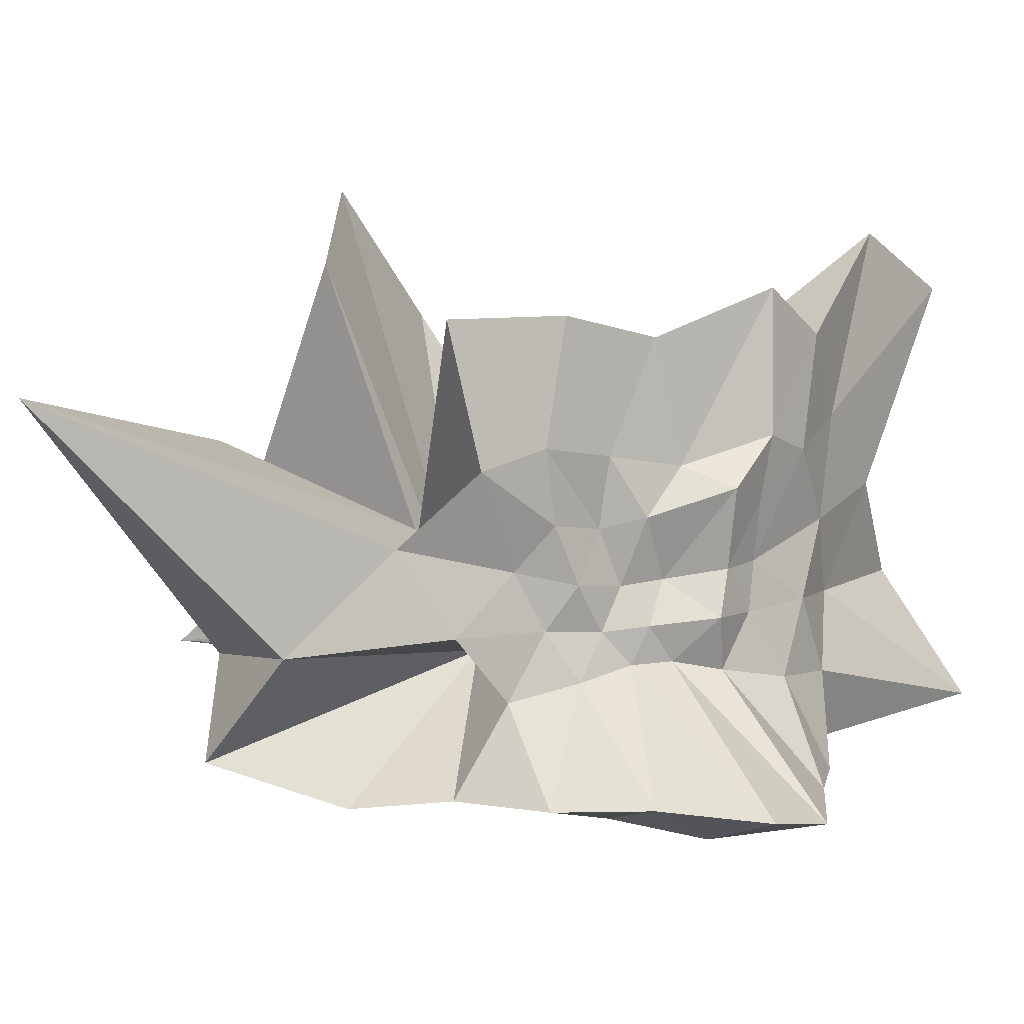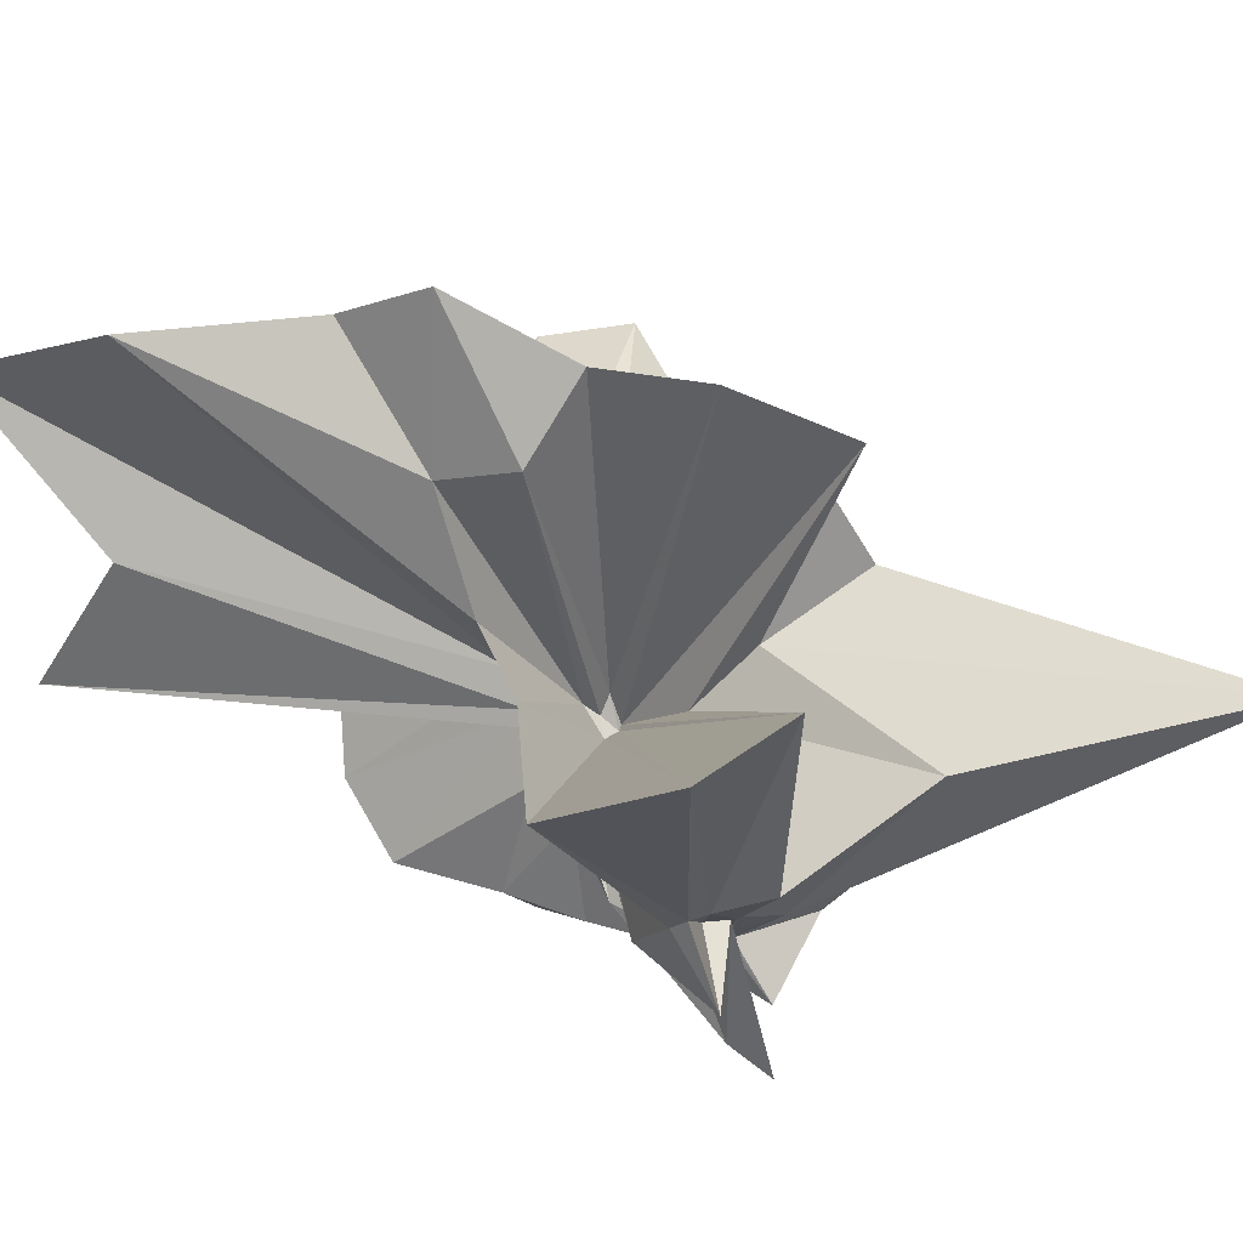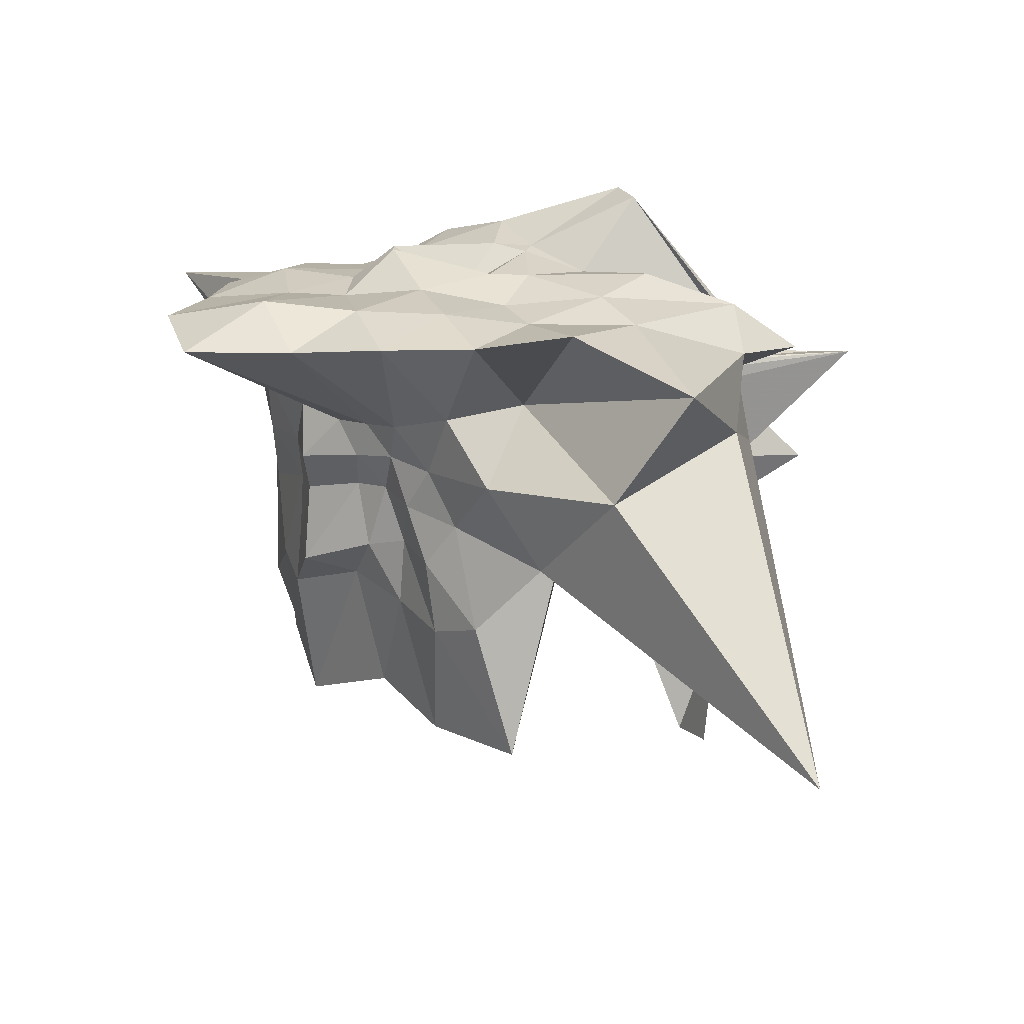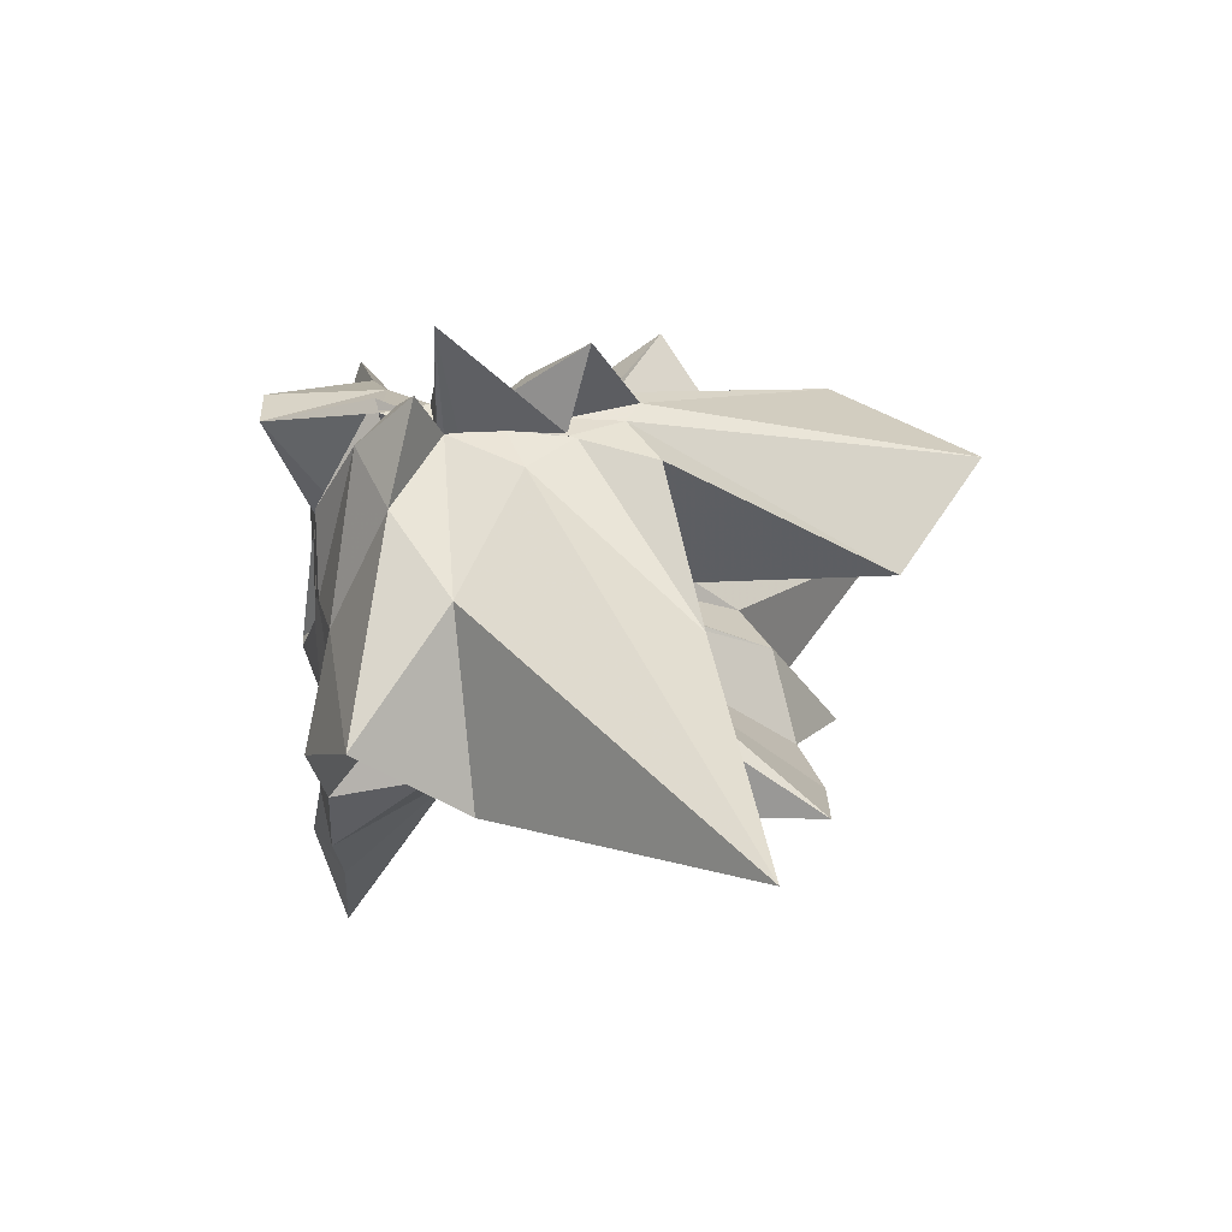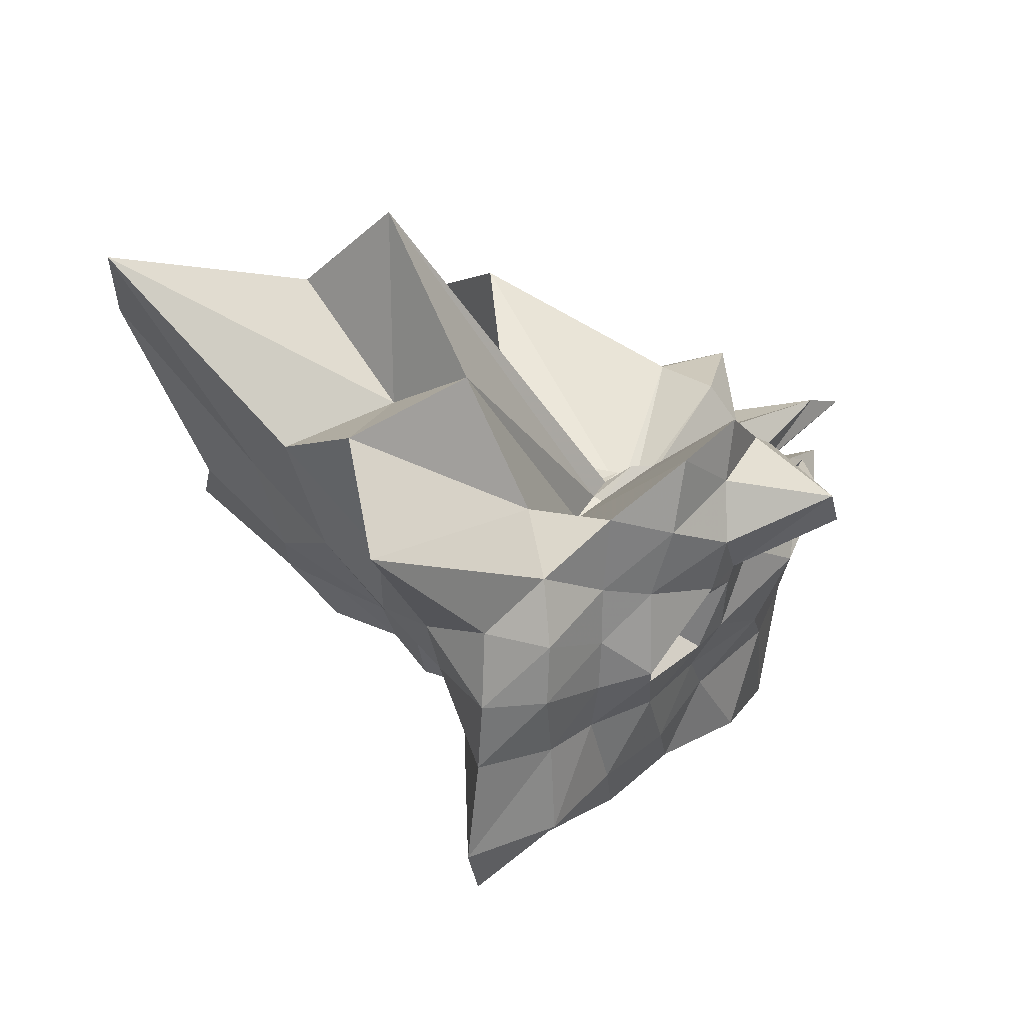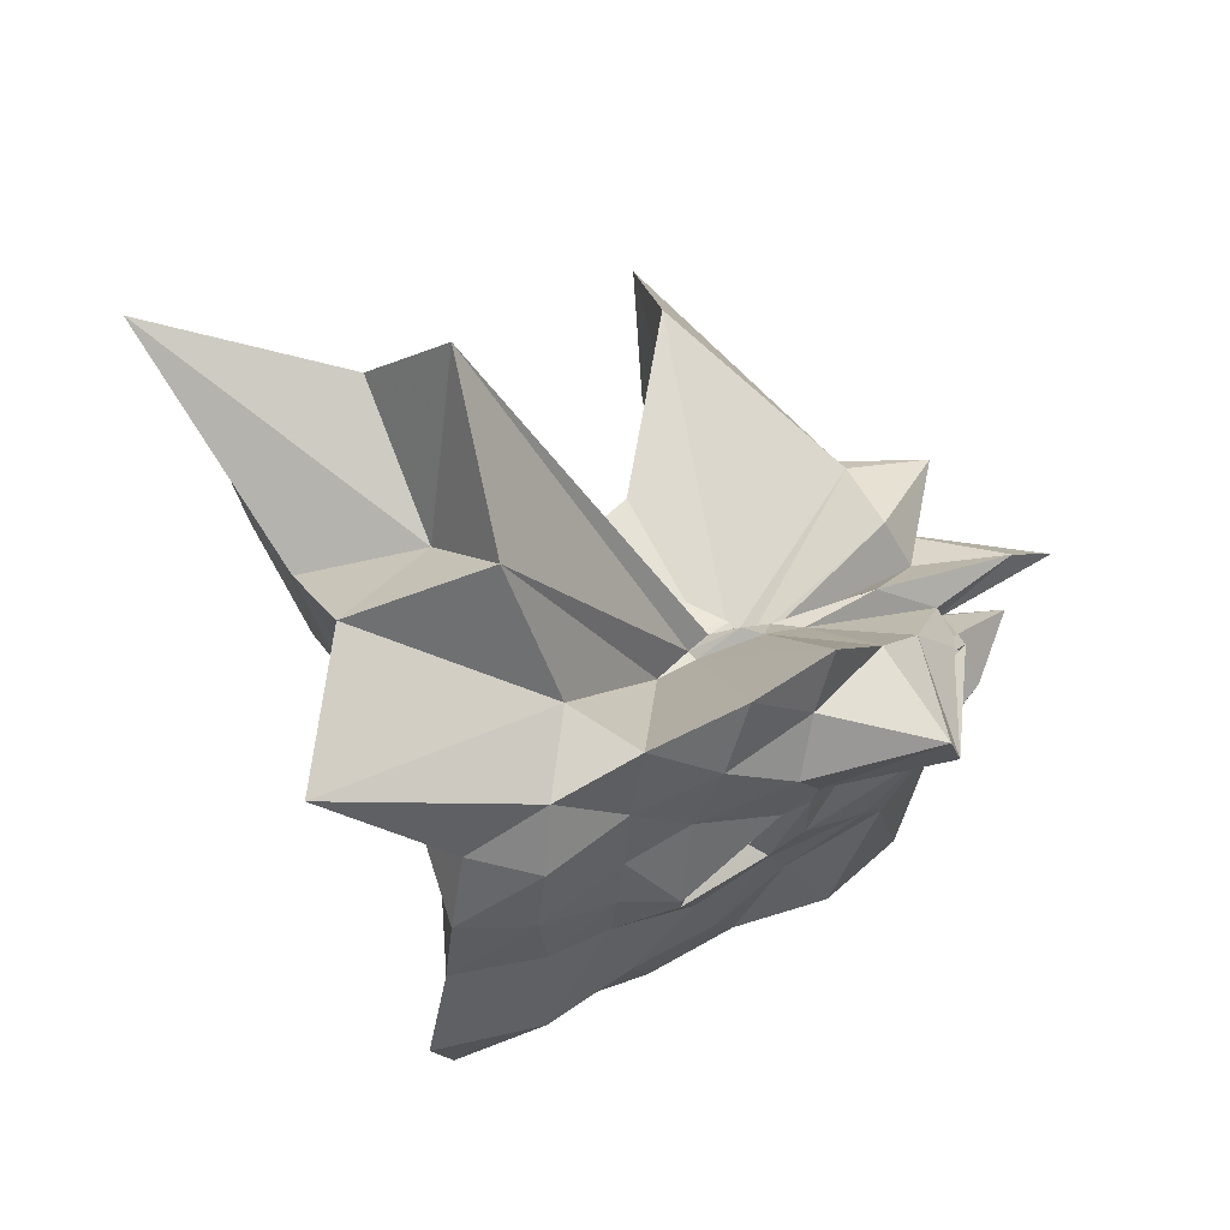
<metadata>
{"format":"obj","ext":"obj","renderer":"f3d","projection":"perspective","resolution":1024,"background":"white","views":[{"elev":4.4,"azim":21.1,"up":"+Z"},{"elev":77.2,"azim":-112.5,"up":"+Z"},{"elev":-67.4,"azim":-174.8,"up":"+Y"},{"elev":-35.7,"azim":-89.8,"up":"+Y"},{"elev":44.2,"azim":135.3,"up":"+Y"},{"elev":59.6,"azim":151.2,"up":"+Y"}]}
</metadata>
<code>
v -0.5686 0.002779 -0.1596
v -0.2049 -0.0179 -0.8042
v 0.7803 0.0321 0.4535
v 0.9147 0.2796 0.673
v 0.9364 0.7219 0.8232
v 1.192 1.779 1.427
v 0.4468 1.515 0.9278
v -0.4543 0.2661 -0.0657
v -0.6454 0.2346 -0.09267
v -0.68 0.1104 -0.1679
v -1.471 0.2428 0.01228
v -1.89 0.0565 0.2899
v -1.524 -0.02534 0.1838
v -1.566 -0.1536 0.1918
v -1.561 -0.1556 0.2276
v -1.432 -1.027 0.7325
v -0.6352 -0.6351 0.3191
v -0.1561 -1.068 0.6223
v 0.07496 -0.7713 0.373
v 0.1911 -0.5208 0.345
v 0.3828 -0.4144 0.393
v 0.7441 -0.2253 0.522
v 0.7387 0.06993 0.1709
v 0.9304 0.5377 0.3337
v 1.012 1.117 0.4696
v 0.4985 1.179 0.2925
v 0.2096 1.956 0.5997
v -0.5302 0.2616 -0.1138
v -0.6461 0.2201 -0.1437
v -0.7662 0.1426 -0.1847
v -1.538 0.03246 -0.1267
v -1.553 -0.1326 0.1888
v -1.556 -0.1433 -0.2463
v -1.575 -0.1234 -0.06344
v -1.605 -0.3444 0.02627
v -1.689 -2.306 0.9621
v -0.5069 -1.184 0.2844
v -0.09679 -0.8289 0.1661
v 0.1445 -0.6599 0.1015
v 0.2599 -0.4213 0.08139
v 0.4125 -0.2746 0.1048
v 0.6813 -0.151 0.1496
v 0.9009 0.3414 -0.02756
v 0.9075 0.7195 -0.02727
v 1.015 1.473 0.006093
v 0.3785 1.486 -0.07501
v -0.4217 0.2487 -0.1372
v -0.6346 0.3555 -0.1942
v -0.793 0.2304 -0.1779
v -1.262 0.2512 -0.258
v -1.951 0.03791 -0.2907
v -2.153 -0.08286 -0.3148
v -1.557 -0.1357 -0.3059
v -1.574 -0.1497 -0.3038
v -1.503 -0.9239 -0.2446
v -0.8828 -1.526 -0.1693
v -0.2837 -1.051 -0.1113
v 0.01309 -0.731 -0.09975
v 0.2072 -0.524 -0.1187
v 0.3911 -0.3991 -0.09679
v 0.6814 -0.2548 -0.063
v 0.7334 0.01829 -0.06123
v 0.9519 0.5228 -0.3869
v 1.435 1.453 -0.5985
v 0.2783 0.7996 -0.3721
v -0.243 0.2519 -0.1914
v -0.4312 0.2449 -0.1855
v -0.7058 0.3566 -0.269
v -0.8968 0.265 -0.2782
v -1.514 0.05928 -0.3704
v -1.549 -0.101 -0.3421
v -1.582 -0.1186 -0.3339
v -1.873 -0.1995 -0.4046
v -1.588 -0.5408 -0.5087
v -1.283 -1.488 -0.6465
v -0.4761 -0.3133 -0.257
v -0.1127 -0.8604 -0.4101
v 0.1585 -0.6761 -0.331
v 0.3161 -0.4374 -0.2731
v 0.4681 -0.3084 -0.2638
v 0.6599 -0.1577 -0.3107
v 0.8651 0.1591 -0.3734
v 0.9121 0.7054 -0.7295
v 0.5293 0.7725 -0.7225
v 0.139 0.9009 -0.7592
v -0.2813 1.046 -0.8324
v -0.703 0.9892 -0.7641
v -1.005 0.6194 -0.6694
v -1.256 0.3548 -0.5771
v -1.516 0.009623 -0.576
v -1.311 0.01503 -0.5705
v -1.533 0.03129 -0.5094
v -1.576 -0.2084 -0.6606
v -1.061 -0.7432 -0.7717
v -0.7573 -1.149 -0.8746
v -0.2917 -1.06 -0.8238
v 0.1499 -1.03 -0.8484
v 0.5873 -0.9065 -0.8343
v 1.105 -0.8456 -0.8646
v 1.229 -0.4429 -0.9301
v 1.089 0.03869 -0.862
v 1.03 0.3771 -0.8308
v 0.8377 0.02705 0.7515
v 0.9347 0.4297 1.208
v 0.999 1.203 1.696
v -0.2941 0.2703 0.03193
v -0.5299 0.2486 0.07403
v -0.6266 0.1443 -0.1334
v -1.521 0.1126 0.3974
v -1.534 0.04376 0.4826
v -1.535 -0.05079 0.4242
v -1.592 -0.3009 0.5682
v -0.7402 -0.2995 0.1459
v -0.2767 -1.163 1.279
v 0.06044 -0.8483 0.7153
v 0.2454 -0.5336 0.6716
v 0.4838 -0.2363 0.617
v 0.8218 0.06772 1.422
v 0.2828 0.3165 0.9469
v -0.1701 0.3455 0.491
v -0.5381 0.3224 0.604
v -1.095 0.4895 1.292
v -1.284 -0.03922 1.888
v -1.14 -0.5365 1.534
v -0.6316 -0.06185 -0.183
v 0.1214 -0.7613 1.295
v 0.3977 -0.3506 1.198
v 0.1496 0.005441 1.089
v -0.5069 0.05044 -0.1336
v -0.664 0.02513 -0.1541
v -0.654 -0.04168 -0.1683
v -0.5048 -0.06424 -0.1245
v 0.6326 0.5006 -0.8651
v 0.2265 0.542 -0.8099
v -0.1272 0.7418 -0.9155
v -0.5659 0.7431 -0.8523
v -1.055 0.4978 -1.127
v -1.125 0.2901 -1.124
v -1.51 0.09408 -0.5978
v -1.146 -0.1924 -0.8558
v -0.9116 -0.4848 -0.8454
v -0.5472 -0.7079 -0.8102
v -0.1491 -0.7255 -0.9021
v 0.279 -0.6484 -0.9343
v 0.7257 -0.5918 -1.007
v 0.6574 -0.156 -0.9088
v 0.7073 0.2281 -0.9253
v 0.2881 0.2744 -0.8702
v 0.005231 0.4301 -0.9143
v -0.4304 0.5243 -0.995
v -0.5769 0.2181 -0.9345
v -0.8346 0.07027 -0.8157
v -0.5589 -0.2053 -0.9054
v -0.4344 -0.4593 -0.8367
v -0.0251 -0.3513 -0.9223
v 0.3635 -0.2325 -0.8918
v 0.3382 0.02706 -0.9062
v 0.1169 0.05883 -1.041
v -0.3878 0.2189 -0.9641
v -0.5478 0.1281 -0.9335
v -0.3669 -0.2048 -0.9282
v 0.1177 0.005962 -1.039
f 3 23 4
f 4 23 24
f 4 24 5
f 5 24 25
f 5 25 6
f 6 25 26
f 6 26 7
f 7 26 27
f 7 27 8
f 8 27 28
f 8 28 9
f 9 28 29
f 9 29 10
f 10 29 30
f 10 30 11
f 11 30 31
f 11 31 12
f 12 31 32
f 12 32 13
f 13 32 33
f 13 33 14
f 14 33 34
f 14 34 15
f 15 34 35
f 15 35 16
f 16 35 36
f 16 36 17
f 17 36 37
f 17 37 18
f 18 37 38
f 18 38 19
f 19 38 39
f 19 39 20
f 20 39 40
f 20 40 21
f 21 40 41
f 21 41 22
f 22 41 42
f 22 42 3
f 3 42 23
f 23 43 24
f 24 43 44
f 24 44 25
f 25 44 45
f 25 45 26
f 26 45 46
f 26 46 27
f 27 46 47
f 27 47 28
f 28 47 48
f 28 48 29
f 29 48 49
f 29 49 30
f 30 49 50
f 30 50 31
f 31 50 51
f 31 51 32
f 32 51 52
f 32 52 33
f 33 52 53
f 33 53 34
f 34 53 54
f 34 54 35
f 35 54 55
f 35 55 36
f 36 55 56
f 36 56 37
f 37 56 57
f 37 57 38
f 38 57 58
f 38 58 39
f 39 58 59
f 39 59 40
f 40 59 60
f 40 60 41
f 41 60 61
f 41 61 42
f 42 61 62
f 42 62 23
f 23 62 43
f 43 63 44
f 44 63 64
f 44 64 45
f 45 64 65
f 45 65 46
f 46 65 66
f 46 66 47
f 47 66 67
f 47 67 48
f 48 67 68
f 48 68 49
f 49 68 69
f 49 69 50
f 50 69 70
f 50 70 51
f 51 70 71
f 51 71 52
f 52 71 72
f 52 72 53
f 53 72 73
f 53 73 54
f 54 73 74
f 54 74 55
f 55 74 75
f 55 75 56
f 56 75 76
f 56 76 57
f 57 76 77
f 57 77 58
f 58 77 78
f 58 78 59
f 59 78 79
f 59 79 60
f 60 79 80
f 60 80 61
f 61 80 81
f 61 81 62
f 62 81 82
f 62 82 43
f 43 82 63
f 63 83 64
f 64 83 84
f 64 84 65
f 65 84 85
f 65 85 66
f 66 85 86
f 66 86 67
f 67 86 87
f 67 87 68
f 68 87 88
f 68 88 69
f 69 88 89
f 69 89 70
f 70 89 90
f 70 90 71
f 71 90 91
f 71 91 72
f 72 91 92
f 72 92 73
f 73 92 93
f 73 93 74
f 74 93 94
f 74 94 75
f 75 94 95
f 75 95 76
f 76 95 96
f 76 96 77
f 77 96 97
f 77 97 78
f 78 97 98
f 78 98 79
f 79 98 99
f 79 99 80
f 80 99 100
f 80 100 81
f 81 100 101
f 81 101 82
f 82 101 102
f 82 102 63
f 63 102 83
f 103 104 118
f 104 119 118
f 104 105 119
f 105 120 119
f 105 106 120
f 106 107 120
f 107 121 120
f 107 108 121
f 108 122 121
f 108 109 122
f 109 110 122
f 110 123 122
f 110 111 123
f 111 124 123
f 111 112 124
f 112 113 124
f 113 125 124
f 113 114 125
f 114 126 125
f 114 115 126
f 115 116 126
f 116 127 126
f 116 117 127
f 117 118 127
f 117 103 118
f 118 119 128
f 119 129 128
f 119 120 129
f 120 121 129
f 121 130 129
f 121 122 130
f 122 123 130
f 123 131 130
f 123 124 131
f 124 125 131
f 125 132 131
f 125 126 132
f 126 127 132
f 127 128 132
f 127 118 128
f 133 148 134
f 134 148 149
f 134 149 135
f 135 149 150
f 135 150 136
f 136 150 137
f 137 150 151
f 137 151 138
f 138 151 152
f 138 152 139
f 139 152 140
f 140 152 153
f 140 153 141
f 141 153 154
f 141 154 142
f 142 154 143
f 143 154 155
f 143 155 144
f 144 155 156
f 144 156 145
f 145 156 146
f 146 156 157
f 146 157 147
f 147 157 148
f 147 148 133
f 148 158 149
f 149 158 159
f 149 159 150
f 150 159 151
f 151 159 160
f 151 160 152
f 152 160 153
f 153 160 161
f 153 161 154
f 154 161 155
f 155 161 162
f 155 162 156
f 156 162 157
f 157 162 158
f 157 158 148
f 3 4 103
f 103 4 104
f 4 5 104
f 104 5 105
f 5 6 105
f 105 6 106
f 6 7 106
f 7 8 106
f 106 8 107
f 8 9 107
f 107 9 108
f 9 10 108
f 108 10 109
f 10 11 109
f 11 12 109
f 109 12 110
f 12 13 110
f 110 13 111
f 13 14 111
f 111 14 112
f 14 15 112
f 15 16 112
f 112 16 113
f 16 17 113
f 113 17 114
f 17 18 114
f 114 18 115
f 18 19 115
f 19 20 115
f 115 20 116
f 20 21 116
f 116 21 117
f 21 22 117
f 117 22 103
f 22 3 103
f 83 133 84
f 84 133 134
f 84 134 85
f 85 134 135
f 85 135 86
f 86 135 136
f 86 136 87
f 87 136 88
f 88 136 137
f 88 137 89
f 89 137 138
f 89 138 90
f 90 138 139
f 90 139 91
f 91 139 92
f 92 139 140
f 92 140 93
f 93 140 141
f 93 141 94
f 94 141 142
f 94 142 95
f 95 142 96
f 96 142 143
f 96 143 97
f 97 143 144
f 97 144 98
f 98 144 145
f 98 145 99
f 99 145 100
f 100 145 146
f 100 146 101
f 101 146 147
f 101 147 102
f 102 147 133
f 102 133 83
f 128 129 1
f 129 130 1
f 130 131 1
f 131 132 1
f 132 128 1
f 159 158 2
f 160 159 2
f 161 160 2
f 162 161 2
f 158 162 2

</code>
